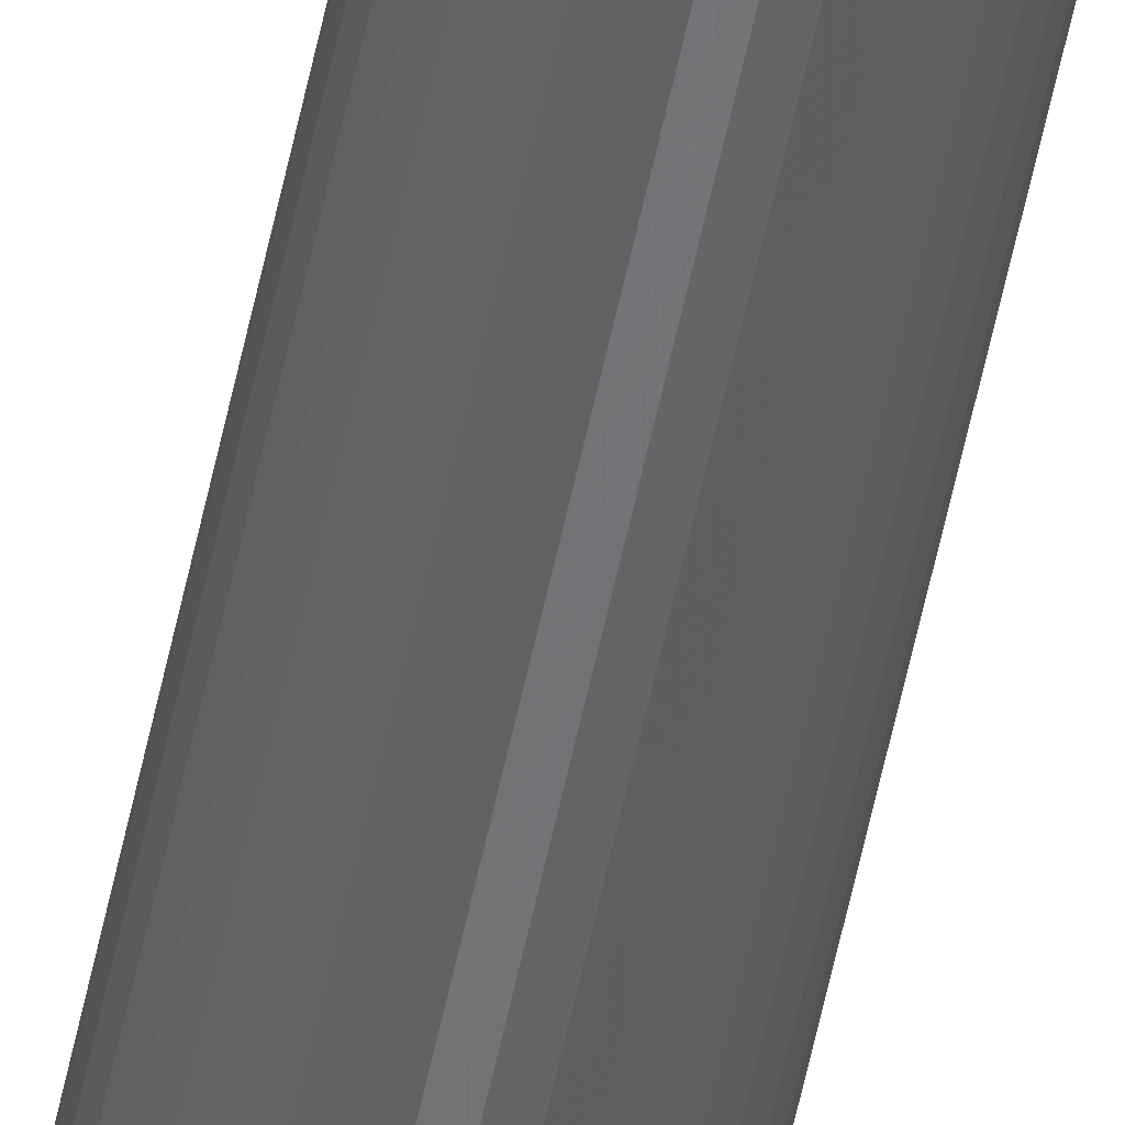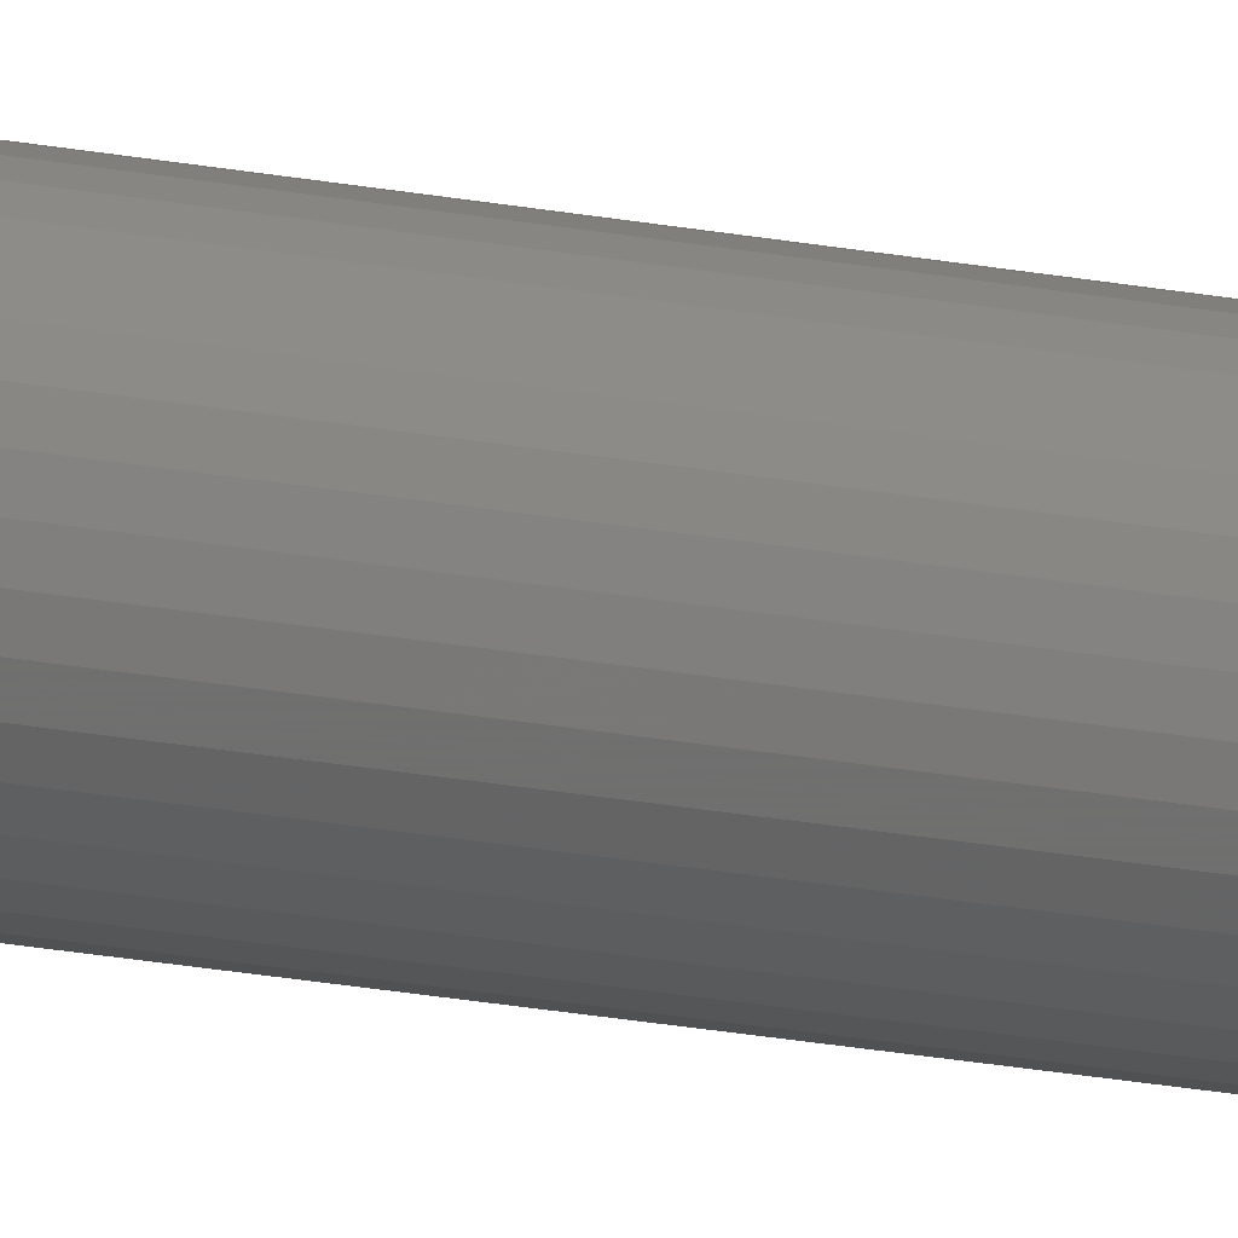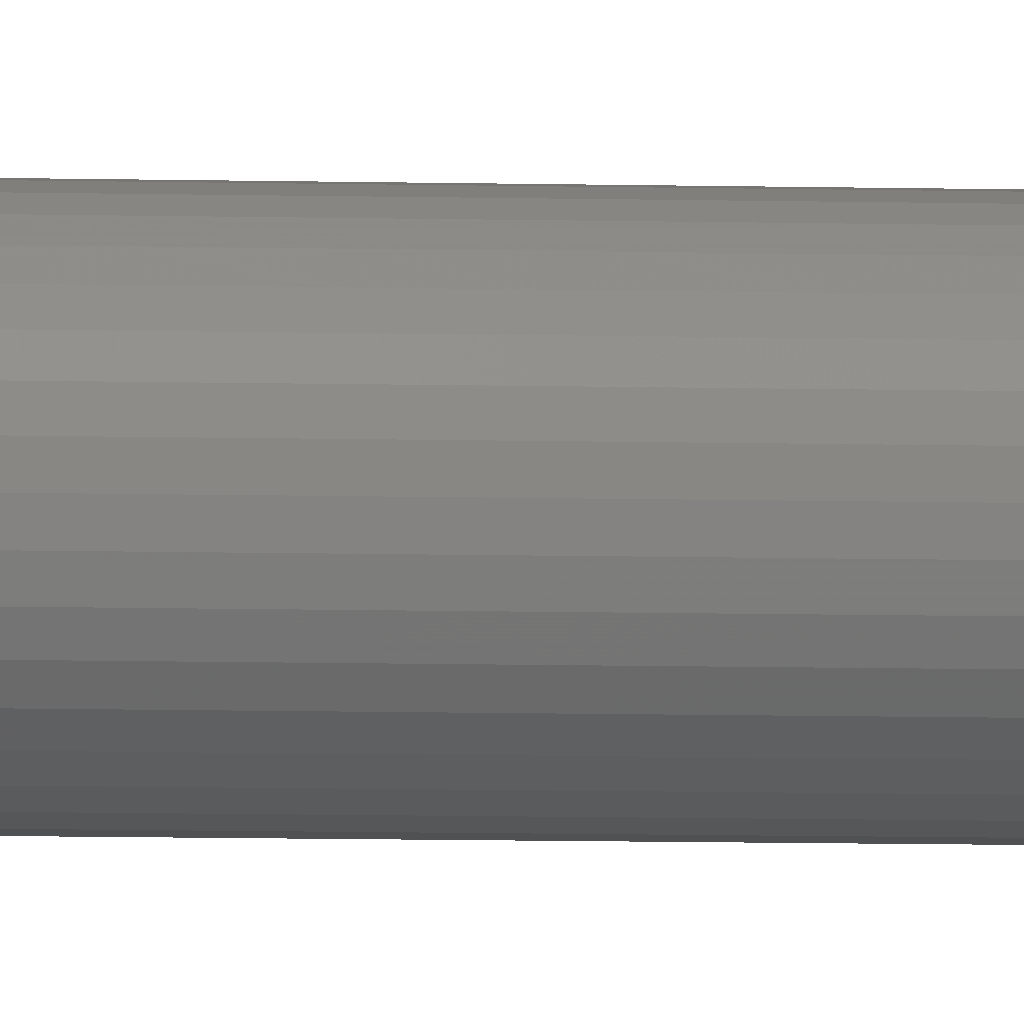
<metadata>
{"format":"stl","ext":"stl","renderer":"f3d","projection":"perspective","resolution":1024,"background":"white","views":[{"elev":-50.5,"azim":-10.8,"up":"+Y"},{"elev":-11.4,"azim":57.6,"up":"+Y"},{"elev":-2.4,"azim":76.6,"up":"+Y"}]}
</metadata>
<code>
# stl→obj: 72 verts, 140 faces
v 334.9 800.2 594
v 335 801 111.4
v 335 801 594
v 334.9 801.8 111.4
v 334.9 801.8 594
v 334.7 802.6 111.4
v 334.7 802.6 594
v 334.3 803.4 111.4
v 334.3 803.4 594
v 333.8 804.1 111.4
v 333.8 804.1 594
v 333.3 804.7 111.4
v 333.3 804.7 594
v 332.6 805.1 111.4
v 332.6 805.1 594
v 331.8 805.5 111.4
v 331.8 805.5 594
v 331 805.7 111.4
v 331 805.7 594
v 330.2 805.8 111.4
v 330.2 805.8 594
v 329.4 805.7 111.4
v 329.4 805.7 594
v 328.6 805.5 111.4
v 328.6 805.5 594
v 327.8 805.1 111.4
v 327.8 805.1 594
v 327.1 804.7 111.4
v 327.1 804.7 594
v 326.5 804.1 111.4
v 326.5 804.1 594
v 326.1 803.4 111.4
v 326.1 803.4 594
v 325.7 802.6 111.4
v 325.7 802.6 594
v 325.5 801.8 111.4
v 325.5 801.8 594
v 325.4 801 111.4
v 325.4 801 594
v 325.5 800.2 111.4
v 325.5 800.2 594
v 325.7 799.4 111.4
v 325.7 799.4 594
v 326.1 798.6 111.4
v 326.1 798.6 594
v 326.5 797.9 111.4
v 326.5 797.9 594
v 327.1 797.4 111.4
v 327.1 797.4 594
v 327.8 796.9 111.4
v 327.8 796.9 594
v 328.6 796.5 111.4
v 328.6 796.5 594
v 329.4 796.3 111.4
v 329.4 796.3 594
v 330.2 796.2 111.4
v 330.2 796.2 594
v 331 796.3 111.4
v 331 796.3 594
v 331.8 796.5 111.4
v 331.8 796.5 594
v 332.6 796.9 111.4
v 332.6 796.9 594
v 333.3 797.4 111.4
v 333.3 797.4 594
v 333.8 797.9 111.4
v 333.8 797.9 594
v 334.3 798.6 111.4
v 334.3 798.6 594
v 334.7 799.4 111.4
v 334.7 799.4 594
v 334.9 800.2 111.4
f 1 2 3
f 3 2 4
f 3 4 5
f 5 4 6
f 5 6 7
f 7 6 8
f 7 8 9
f 9 8 10
f 9 10 11
f 11 10 12
f 11 12 13
f 13 12 14
f 13 14 15
f 15 14 16
f 15 16 17
f 17 16 18
f 17 18 19
f 19 18 20
f 19 20 21
f 21 20 22
f 21 22 23
f 23 22 24
f 23 24 25
f 25 24 26
f 25 26 27
f 27 26 28
f 27 28 29
f 29 28 30
f 29 30 31
f 31 30 32
f 31 32 33
f 33 32 34
f 33 34 35
f 35 34 36
f 35 36 37
f 37 36 38
f 37 38 39
f 39 38 40
f 39 40 41
f 41 40 42
f 41 42 43
f 43 42 44
f 43 44 45
f 45 44 46
f 45 46 47
f 47 46 48
f 47 48 49
f 49 48 50
f 49 50 51
f 51 50 52
f 51 52 53
f 53 52 54
f 53 54 55
f 55 54 56
f 55 56 57
f 57 56 58
f 57 58 59
f 59 58 60
f 59 60 61
f 61 60 62
f 61 62 63
f 63 62 64
f 63 64 65
f 65 64 66
f 65 66 67
f 67 66 68
f 67 68 69
f 69 68 70
f 69 70 71
f 71 70 72
f 71 72 1
f 1 72 2
f 7 47 5
f 5 47 3
f 43 11 41
f 41 11 39
f 7 9 47
f 47 9 11
f 47 11 45
f 45 11 43
f 11 13 39
f 39 13 15
f 39 15 17
f 35 37 21
f 21 37 39
f 21 39 19
f 19 39 17
f 47 49 3
f 3 49 51
f 3 51 53
f 23 25 21
f 21 25 27
f 21 27 29
f 29 31 21
f 21 31 33
f 21 33 35
f 71 1 57
f 57 1 3
f 57 3 55
f 55 3 53
f 59 61 57
f 57 61 63
f 57 63 65
f 65 67 57
f 57 67 69
f 57 69 71
f 8 46 10
f 10 46 44
f 10 44 42
f 36 34 20
f 16 14 38
f 8 6 46
f 46 6 4
f 46 4 2
f 42 40 10
f 10 40 38
f 10 38 12
f 12 38 14
f 72 70 56
f 36 20 38
f 38 20 18
f 38 18 16
f 52 50 2
f 2 50 48
f 2 48 46
f 34 32 20
f 20 32 30
f 20 30 28
f 28 26 20
f 20 26 24
f 20 24 22
f 70 68 56
f 56 68 66
f 56 66 64
f 64 62 56
f 56 62 60
f 56 60 58
f 72 56 2
f 2 56 54
f 2 54 52

</code>
